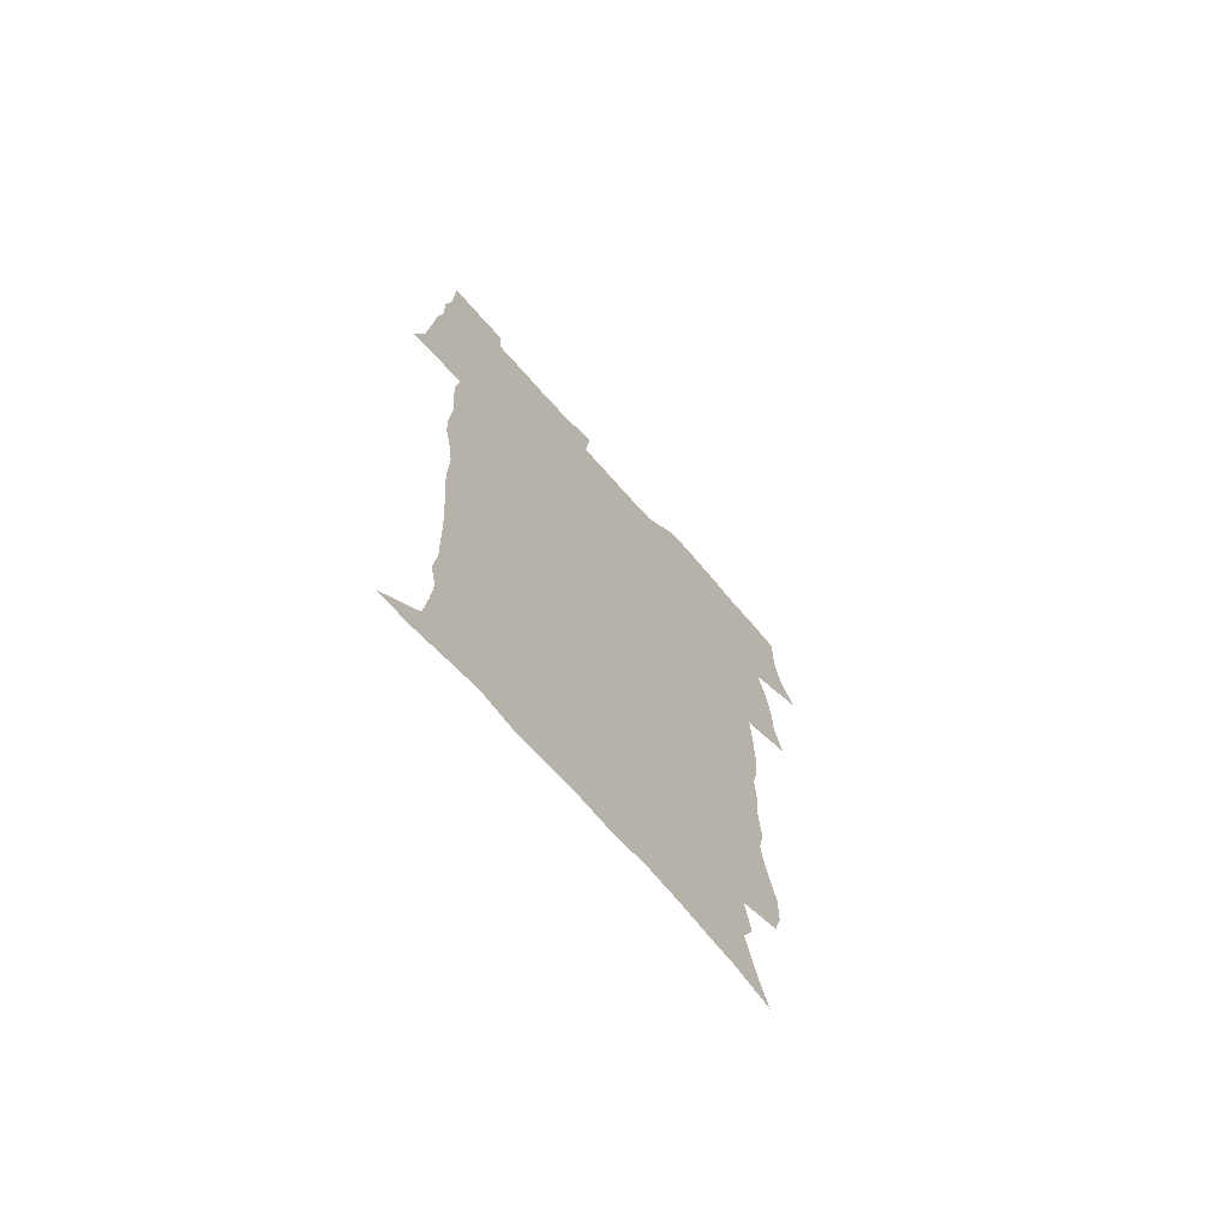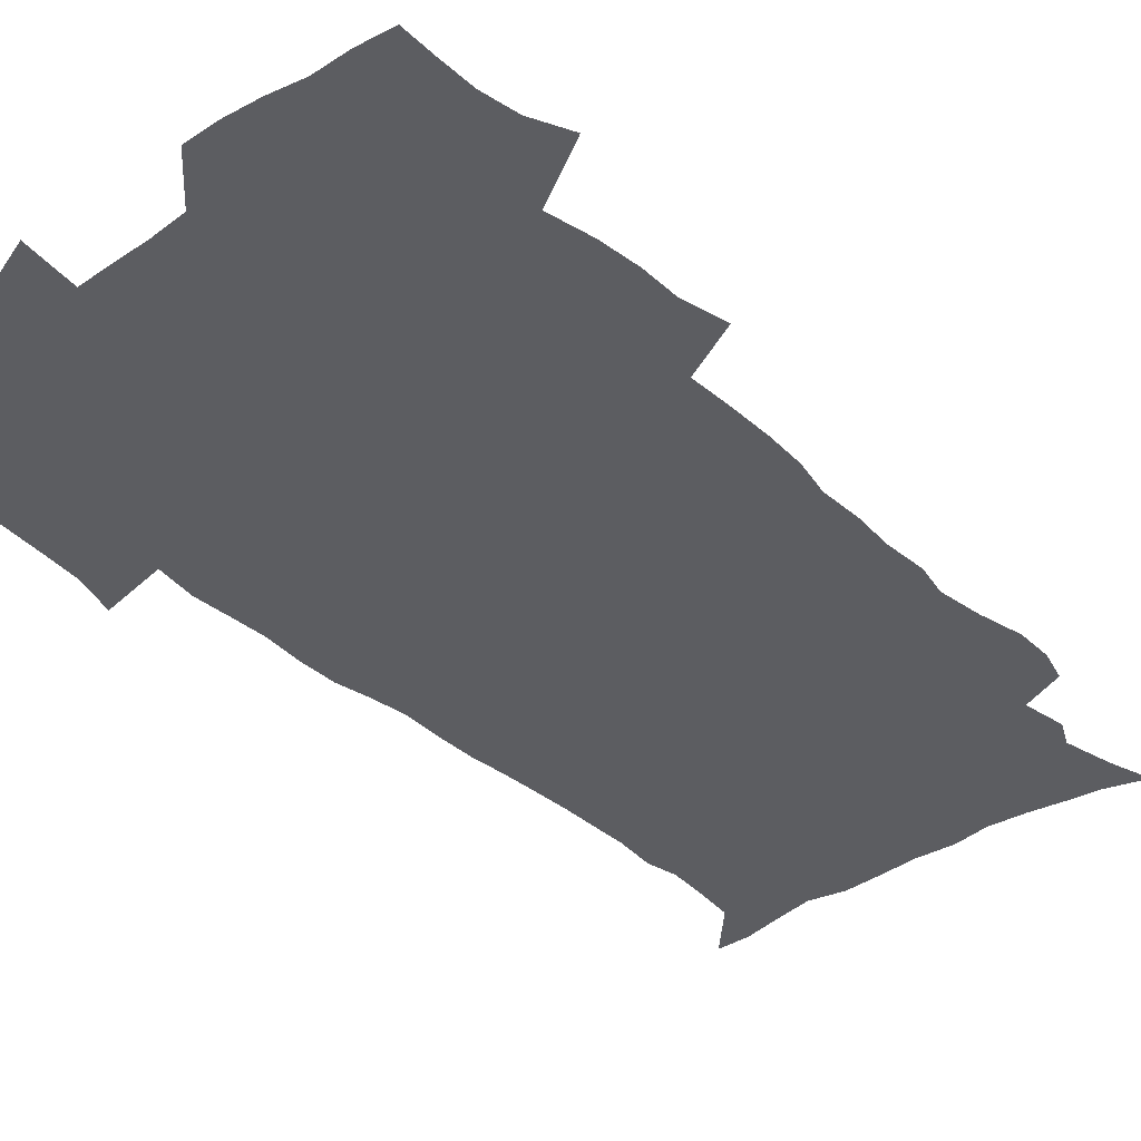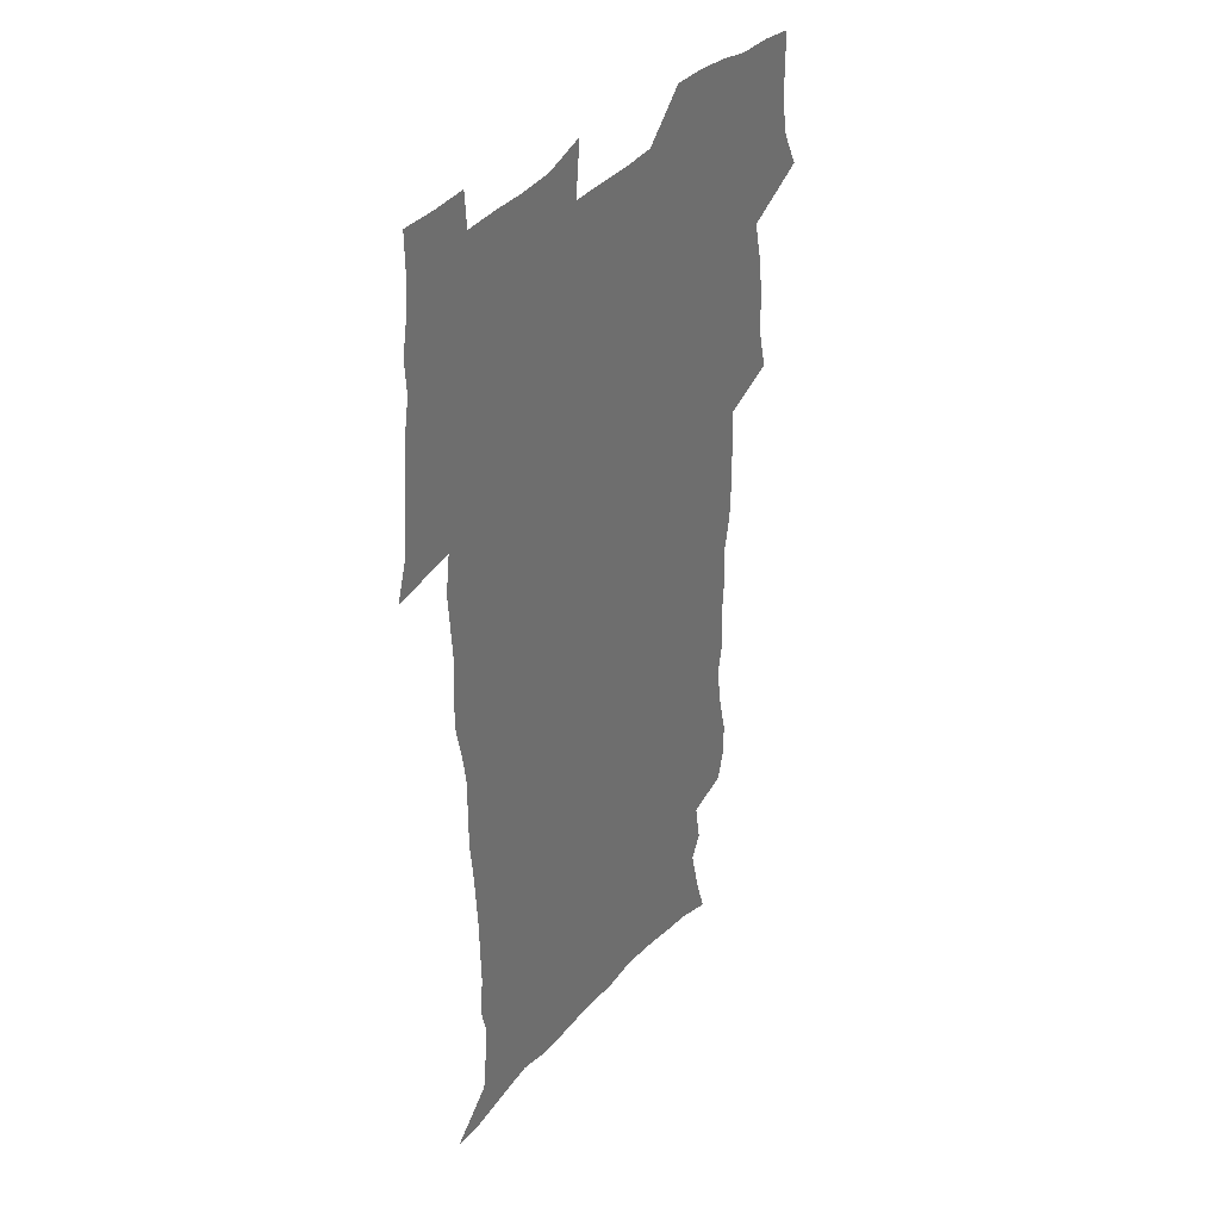
<metadata>
{"format":"obj","ext":"obj","renderer":"f3d","projection":"perspective","resolution":1024,"background":"white","views":[{"elev":-70.8,"azim":131.1,"up":"+Y"},{"elev":-37.1,"azim":-139.7,"up":"+Z"},{"elev":36.8,"azim":125.4,"up":"+Y"}]}
</metadata>
<code>
v 470.2 524.8 0
v 477.6 539.6 0
v 480.3 554.3 0
v 480.5 569 0
v 480.4 583.7 0
v 486.3 440.1 0
v 490.6 458.5 0
v 490.8 474.2 0
v 492.7 491 0
v 496.7 509.2 0
v 497.7 523.9 0
v 496.4 538.9 0
v 497.1 553.5 0
v 498.1 567.6 0
v 494.9 585.5 0
v 510.7 235 0
v 507.3 247.4 0
v 507.1 262.1 0
v 511.3 280.5 0
v 513.7 298 0
v 511.1 311.4 0
v 512.2 328.8 0
v 511.1 344.5 0
v 511.7 362.4 0
v 508.8 377.2 0
v 508.1 393.8 0
v 508.5 411.3 0
v 509.3 429.2 0
v 508 445 0
v 509.9 461.8 0
v 508 476.6 0
v 510.8 493.5 0
v 512.4 509.1 0
v 513 523.9 0
v 511 539.1 0
v 514 553.5 0
v 512.3 568.9 0
v 510 585.5 0
v 520.2 163.9 0
v 525.5 180.7 0
v 530.1 200.8 0
v 525.3 211 0
v 528.2 228.3 0
v 529.8 245.4 0
v 532.7 263.3 0
v 533 278.5 0
v 532.2 293 0
v 532.5 308.6 0
v 531.1 323 0
v 530.6 338.6 0
v 529.8 353.9 0
v 529.7 370.1 0
v 528.8 385.7 0
v 527.6 401 0
v 526.7 416.6 0
v 527.9 433.7 0
v 526.9 448.7 0
v 527.9 464.7 0
v 526.8 479.5 0
v 529.1 495.5 0
v 528 510 0
v 528.1 524.6 0
v 528.8 539.2 0
v 528.5 553.9 0
v 526.7 570 0
v 524.2 588.1 0
v 536.7 169 0
v 536.4 180 0
v 544.6 206.4 0
v 544.2 220.7 0
v 545 236.3 0
v 547.8 254.4 0
v 548.4 269.8 0
v 548.5 284.9 0
v 548.9 300.4 0
v 547.6 314.3 0
v 546.6 328.9 0
v 548.5 347 0
v 546.8 360.3 0
v 546.1 375.4 0
v 545.6 390.8 0
v 544.4 405.5 0
v 543.9 420.8 0
v 542.9 435.5 0
v 543.5 451.3 0
v 543.9 466.6 0
v 544 481.6 0
v 544.2 496.2 0
v 544.2 510.6 0
v 544.8 524.8 0
v 544.4 538.9 0
v 544.3 552.7 0
v 541.2 570.9 0
v 538.5 589.4 0
v 549.6 170.7 0
v 554.8 190.3 0
v 558.9 210.5 0
v 561 228.1 0
v 562.9 245.2 0
v 563.2 260.2 0
v 562.8 274.3 0
v 563 289.5 0
v 562.5 303.8 0
v 561.9 318.2 0
v 561.6 333.4 0
v 561.1 347.6 0
v 561.4 363.9 0
v 561 378.9 0
v 560.1 393.3 0
v 560.7 409.4 0
v 559.8 423.6 0
v 559.4 438.4 0
v 559.1 453.2 0
v 559.5 468.3 0
v 559.8 482.8 0
v 559.5 497 0
v 559.5 511.1 0
v 559.3 525.1 0
v 559.2 539 0
v 558.3 553.4 0
v 556.1 570.2 0
v 553.2 589.4 0
v 564.6 173.1 0
v 569.6 192.9 0
v 574.2 216.1 0
v 575.4 232.2 0
v 576 247.4 0
v 576.4 262.5 0
v 576.7 277.7 0
v 576.1 291.6 0
v 575.8 306 0
v 575.9 321.4 0
v 575.9 336.4 0
v 575.8 351.2 0
v 576.3 367.5 0
v 575.4 381.5 0
v 574.1 395 0
v 574.5 410.5 0
v 573.9 424.5 0
v 574.5 440.7 0
v 574.1 454.8 0
v 573.9 469 0
v 573.9 483.3 0
v 573.7 497.3 0
v 573.9 511.4 0
v 574 525.3 0
v 573.8 539 0
v 572.5 554 0
v 570.4 571 0
v 580.3 174.5 0
v 582.6 189.2 0
v 586.9 215.4 0
v 588.7 234.4 0
v 589.3 250 0
v 589.1 263 0
v 589.5 279.2 0
v 589.2 293.1 0
v 589.1 308 0
v 589.5 323.9 0
v 589.2 337.8 0
v 588.8 350.6 0
v 589.4 368.9 0
v 589.5 383.8 0
v 588.7 397.2 0
v 588.4 411.4 0
v 587.4 424.8 0
v 588.3 441.1 0
v 588.3 455.5 0
v 588.1 469.6 0
v 588.2 483.8 0
v 588.2 497.9 0
v 588.4 511.8 0
v 588 525.6 0
v 587.8 539.3 0
v 587 554 0
v 585.7 569.9 0
v 595.2 172.3 0
v 598.4 194.3 0
v 600.3 215.9 0
v 601.5 235.1 0
v 601.9 250.3 0
v 601.7 263.3 0
v 602.3 280.2 0
v 602.2 294.1 0
v 602.3 309.6 0
v 602.3 323.5 0
v 602.3 337.8 0
v 602.6 353.2 0
v 602.5 367.9 0
v 602.5 384.5 0
v 602.4 398.2 0
v 602.2 412.5 0
v 602 426.6 0
v 602.1 441.1 0
v 602.3 456.2 0
v 602.4 470.4 0
v 602.2 484.1 0
v 602.3 498.3 0
v 602.4 512.2 0
v 602.1 525.8 0
v 601.7 540.1 0
v 601.3 554.3 0
v 600.5 569.8 0
v 611.4 173.6 0
v 613.1 197 0
v 613.7 214.7 0
v 614.3 234.2 0
v 614.5 250.8 0
v 614.7 265.1 0
v 615.2 279.1 0
v 615.2 295.2 0
v 615.2 309.6 0
v 615.2 324.7 0
v 615.4 336.8 0
v 616 354.9 0
v 615.9 369.1 0
v 616.1 383.1 0
v 615.9 398.4 0
v 615.9 412.4 0
v 615.9 427.4 0
v 616 441.2 0
v 616 456.6 0
v 616.1 470.3 0
v 616.1 484.2 0
v 616.2 498.3 0
v 616.1 512.2 0
v 616.1 526 0
v 616.1 539.7 0
v 615.7 554.4 0
v 615.2 569.4 0
v 612.9 592.4 0
v 627.3 172.5 0
v 627.3 196.9 0
v 627.2 216.6 0
v 627.3 233 0
v 627.5 248.6 0
v 627.5 263.4 0
v 628.5 277 0
v 627.9 295.4 0
v 628.1 309.7 0
v 628.5 323.7 0
v 628.9 339.9 0
v 629 354.8 0
v 629.2 369 0
v 629.5 383.1 0
v 629.5 398.1 0
v 629.6 412.4 0
v 629.9 426.5 0
v 629.9 441.4 0
v 630 455.8 0
v 629.9 470.2 0
v 629.9 484.2 0
v 630.4 497.9 0
v 629.9 512.3 0
v 630.2 526.1 0
v 630.1 540.1 0
v 630 554.4 0
v 629.8 570.2 0
v 630.4 586.1 0
v 643 171.8 0
v 641.8 194.5 0
v 640.5 215.6 0
v 640.2 232.5 0
v 640.8 246.2 0
v 641.7 259.2 0
v 641.4 276.8 0
v 641.4 292.3 0
v 641.1 308.2 0
v 642.1 321.5 0
v 641.9 338.7 0
v 642.3 353.3 0
v 642.5 368 0
v 643.1 382.1 0
v 643.6 396.4 0
v 643.7 411.3 0
v 643.8 426.1 0
v 644.2 440.4 0
v 644.2 455 0
v 644.2 469.5 0
v 644.5 483.7 0
v 644.4 497.9 0
v 644.8 511.9 0
v 644.3 526.3 0
v 644.3 540.2 0
v 644.5 554.7 0
v 644.7 570.6 0
v 645.5 584.8 0
v 657.9 175 0
v 656.3 193 0
v 654.3 213.1 0
v 653.7 229.5 0
v 654.2 244.3 0
v 654.1 260.2 0
v 655.1 273.7 0
v 654.6 290.3 0
v 655.2 304.8 0
v 655.1 320.9 0
v 656.1 335.1 0
v 656.7 349.8 0
v 656.8 365.1 0
v 656.8 380.5 0
v 658 394.5 0
v 658.2 409.6 0
v 658.3 424.6 0
v 658.6 439.3 0
v 658.7 454.1 0
v 659 468.5 0
v 659.1 483 0
v 658.4 497.8 0
v 659 511.8 0
v 658.9 526.1 0
v 659.1 540.4 0
v 659.1 554.8 0
v 659.5 569.6 0
v 660.2 584.7 0
v 673.6 172.1 0
v 672.4 187.7 0
v 669.7 207.5 0
v 668.6 224.4 0
v 668.8 239.6 0
v 668.7 255.1 0
v 669 270 0
v 668.8 286 0
v 669.3 301 0
v 669.1 317 0
v 670.1 331.6 0
v 671 346.5 0
v 671.2 361.9 0
v 672.7 376.2 0
v 675.1 390.1 0
v 673.9 406.6 0
v 674.8 421.4 0
v 674.2 437.2 0
v 675 451.9 0
v 674.9 467 0
v 675.2 481.7 0
v 674.8 496.6 0
v 673.6 511.5 0
v 674.6 525.7 0
v 673.2 540.7 0
v 673.6 554.6 0
v 674.1 568.6 0
v 674.9 583.9 0
v 675.9 599 0
v 689.7 168.7 0
v 685.8 187.8 0
v 684.1 204 0
v 683 220 0
v 685.7 232.2 0
v 684.1 249 0
v 684.5 263.7 0
v 684.8 279 0
v 685.6 293.8 0
v 686.6 308.9 0
v 688.1 323.5 0
v 688.3 339.4 0
v 687.9 356 0
v 690 370.6 0
v 693 384.7 0
v 693.3 400.6 0
v 692.2 417.6 0
v 693.2 433 0
v 694.3 448.3 0
v 692.2 464.9 0
v 693.3 479.4 0
v 694.2 494.1 0
v 691.5 509.9 0
v 691.7 524.5 0
v 689.8 539.8 0
v 689 554.3 0
v 688.5 568.4 0
v 689.9 583 0
v 690.9 598 0
v 703.7 168.8 0
v 720.1 459.9 0
v 715.2 476.5 0
v 713.9 491.6 0
v 712.9 506.9 0
v 711.8 522.1 0
v 709.1 538 0
v 710 553 0
v 707.2 568.4 0
v 706.5 583.2 0
v 706.7 598 0
f 10 11 1
f 1 11 2
f 11 12 2
f 2 12 3
f 12 13 3
f 3 13 4
f 13 14 4
f 4 14 5
f 14 15 5
f 28 29 6
f 6 29 7
f 29 30 7
f 7 30 8
f 30 31 8
f 8 31 9
f 31 32 9
f 9 32 10
f 32 33 10
f 10 33 11
f 33 34 11
f 11 34 12
f 34 35 12
f 12 35 13
f 35 36 13
f 13 36 14
f 36 37 14
f 14 37 15
f 37 38 15
f 43 44 16
f 16 44 17
f 44 45 17
f 17 45 18
f 45 46 18
f 18 46 19
f 46 47 19
f 19 47 20
f 47 48 20
f 20 48 21
f 48 49 21
f 21 49 22
f 49 50 22
f 22 50 23
f 50 51 23
f 23 51 24
f 51 52 24
f 24 52 25
f 52 53 25
f 25 53 26
f 53 54 26
f 26 54 27
f 54 55 27
f 27 55 28
f 55 56 28
f 28 56 29
f 56 57 29
f 29 57 30
f 57 58 30
f 30 58 31
f 58 59 31
f 31 59 32
f 59 60 32
f 32 60 33
f 60 61 33
f 33 61 34
f 61 62 34
f 34 62 35
f 62 63 35
f 35 63 36
f 63 64 36
f 36 64 37
f 64 65 37
f 37 65 38
f 65 66 38
f 39 67 40
f 67 68 40
f 40 68 41
f 68 69 41
f 41 69 42
f 69 70 42
f 42 70 43
f 70 71 43
f 43 71 44
f 71 72 44
f 44 72 45
f 72 73 45
f 45 73 46
f 73 74 46
f 46 74 47
f 74 75 47
f 47 75 48
f 75 76 48
f 48 76 49
f 76 77 49
f 49 77 50
f 77 78 50
f 50 78 51
f 78 79 51
f 51 79 52
f 79 80 52
f 52 80 53
f 80 81 53
f 53 81 54
f 81 82 54
f 54 82 55
f 82 83 55
f 55 83 56
f 83 84 56
f 56 84 57
f 84 85 57
f 57 85 58
f 85 86 58
f 58 86 59
f 86 87 59
f 59 87 60
f 87 88 60
f 60 88 61
f 88 89 61
f 61 89 62
f 89 90 62
f 62 90 63
f 90 91 63
f 63 91 64
f 91 92 64
f 64 92 65
f 92 93 65
f 65 93 66
f 93 94 66
f 67 95 68
f 95 96 68
f 68 96 69
f 96 97 69
f 69 97 70
f 97 98 70
f 70 98 71
f 98 99 71
f 71 99 72
f 99 100 72
f 72 100 73
f 100 101 73
f 73 101 74
f 101 102 74
f 74 102 75
f 102 103 75
f 75 103 76
f 103 104 76
f 76 104 77
f 104 105 77
f 77 105 78
f 105 106 78
f 78 106 79
f 106 107 79
f 79 107 80
f 107 108 80
f 80 108 81
f 108 109 81
f 81 109 82
f 109 110 82
f 82 110 83
f 110 111 83
f 83 111 84
f 111 112 84
f 84 112 85
f 112 113 85
f 85 113 86
f 113 114 86
f 86 114 87
f 114 115 87
f 87 115 88
f 115 116 88
f 88 116 89
f 116 117 89
f 89 117 90
f 117 118 90
f 90 118 91
f 118 119 91
f 91 119 92
f 119 120 92
f 92 120 93
f 120 121 93
f 93 121 94
f 121 122 94
f 95 123 96
f 123 124 96
f 96 124 97
f 124 125 97
f 97 125 98
f 125 126 98
f 98 126 99
f 126 127 99
f 99 127 100
f 127 128 100
f 100 128 101
f 128 129 101
f 101 129 102
f 129 130 102
f 102 130 103
f 130 131 103
f 103 131 104
f 131 132 104
f 104 132 105
f 132 133 105
f 105 133 106
f 133 134 106
f 106 134 107
f 134 135 107
f 107 135 108
f 135 136 108
f 108 136 109
f 136 137 109
f 109 137 110
f 137 138 110
f 110 138 111
f 138 139 111
f 111 139 112
f 139 140 112
f 112 140 113
f 140 141 113
f 113 141 114
f 141 142 114
f 114 142 115
f 142 143 115
f 115 143 116
f 143 144 116
f 116 144 117
f 144 145 117
f 117 145 118
f 145 146 118
f 118 146 119
f 146 147 119
f 119 147 120
f 147 148 120
f 120 148 121
f 148 149 121
f 121 149 122
f 123 150 124
f 150 151 124
f 124 151 125
f 151 152 125
f 125 152 126
f 152 153 126
f 126 153 127
f 153 154 127
f 127 154 128
f 154 155 128
f 128 155 129
f 155 156 129
f 129 156 130
f 156 157 130
f 130 157 131
f 157 158 131
f 131 158 132
f 158 159 132
f 132 159 133
f 159 160 133
f 133 160 134
f 160 161 134
f 134 161 135
f 161 162 135
f 135 162 136
f 162 163 136
f 136 163 137
f 163 164 137
f 137 164 138
f 164 165 138
f 138 165 139
f 165 166 139
f 139 166 140
f 166 167 140
f 140 167 141
f 167 168 141
f 141 168 142
f 168 169 142
f 142 169 143
f 169 170 143
f 143 170 144
f 170 171 144
f 144 171 145
f 171 172 145
f 145 172 146
f 172 173 146
f 146 173 147
f 173 174 147
f 147 174 148
f 174 175 148
f 148 175 149
f 175 176 149
f 150 177 151
f 177 178 151
f 151 178 152
f 178 179 152
f 152 179 153
f 179 180 153
f 153 180 154
f 180 181 154
f 154 181 155
f 181 182 155
f 155 182 156
f 182 183 156
f 156 183 157
f 183 184 157
f 157 184 158
f 184 185 158
f 158 185 159
f 185 186 159
f 159 186 160
f 186 187 160
f 160 187 161
f 187 188 161
f 161 188 162
f 188 189 162
f 162 189 163
f 189 190 163
f 163 190 164
f 190 191 164
f 164 191 165
f 191 192 165
f 165 192 166
f 192 193 166
f 166 193 167
f 193 194 167
f 167 194 168
f 194 195 168
f 168 195 169
f 195 196 169
f 169 196 170
f 196 197 170
f 170 197 171
f 197 198 171
f 171 198 172
f 198 199 172
f 172 199 173
f 199 200 173
f 173 200 174
f 200 201 174
f 174 201 175
f 201 202 175
f 175 202 176
f 202 203 176
f 177 204 178
f 204 205 178
f 178 205 179
f 205 206 179
f 179 206 180
f 206 207 180
f 180 207 181
f 207 208 181
f 181 208 182
f 208 209 182
f 182 209 183
f 209 210 183
f 183 210 184
f 210 211 184
f 184 211 185
f 211 212 185
f 185 212 186
f 212 213 186
f 186 213 187
f 213 214 187
f 187 214 188
f 214 215 188
f 188 215 189
f 215 216 189
f 189 216 190
f 216 217 190
f 190 217 191
f 217 218 191
f 191 218 192
f 218 219 192
f 192 219 193
f 219 220 193
f 193 220 194
f 220 221 194
f 194 221 195
f 221 222 195
f 195 222 196
f 222 223 196
f 196 223 197
f 223 224 197
f 197 224 198
f 224 225 198
f 198 225 199
f 225 226 199
f 199 226 200
f 226 227 200
f 200 227 201
f 227 228 201
f 201 228 202
f 228 229 202
f 202 229 203
f 229 230 203
f 204 232 205
f 232 233 205
f 205 233 206
f 233 234 206
f 206 234 207
f 234 235 207
f 207 235 208
f 235 236 208
f 208 236 209
f 236 237 209
f 209 237 210
f 237 238 210
f 210 238 211
f 238 239 211
f 211 239 212
f 239 240 212
f 212 240 213
f 240 241 213
f 213 241 214
f 241 242 214
f 214 242 215
f 242 243 215
f 215 243 216
f 243 244 216
f 216 244 217
f 244 245 217
f 217 245 218
f 245 246 218
f 218 246 219
f 246 247 219
f 219 247 220
f 247 248 220
f 220 248 221
f 248 249 221
f 221 249 222
f 249 250 222
f 222 250 223
f 250 251 223
f 223 251 224
f 251 252 224
f 224 252 225
f 252 253 225
f 225 253 226
f 253 254 226
f 226 254 227
f 254 255 227
f 227 255 228
f 255 256 228
f 228 256 229
f 256 257 229
f 229 257 230
f 257 258 230
f 230 258 231
f 258 259 231
f 232 260 233
f 260 261 233
f 233 261 234
f 261 262 234
f 234 262 235
f 262 263 235
f 235 263 236
f 263 264 236
f 236 264 237
f 264 265 237
f 237 265 238
f 265 266 238
f 238 266 239
f 266 267 239
f 239 267 240
f 267 268 240
f 240 268 241
f 268 269 241
f 241 269 242
f 269 270 242
f 242 270 243
f 270 271 243
f 243 271 244
f 271 272 244
f 244 272 245
f 272 273 245
f 245 273 246
f 273 274 246
f 246 274 247
f 274 275 247
f 247 275 248
f 275 276 248
f 248 276 249
f 276 277 249
f 249 277 250
f 277 278 250
f 250 278 251
f 278 279 251
f 251 279 252
f 279 280 252
f 252 280 253
f 280 281 253
f 253 281 254
f 281 282 254
f 254 282 255
f 282 283 255
f 255 283 256
f 283 284 256
f 256 284 257
f 284 285 257
f 257 285 258
f 285 286 258
f 258 286 259
f 286 287 259
f 260 288 261
f 288 289 261
f 261 289 262
f 289 290 262
f 262 290 263
f 290 291 263
f 263 291 264
f 291 292 264
f 264 292 265
f 292 293 265
f 265 293 266
f 293 294 266
f 266 294 267
f 294 295 267
f 267 295 268
f 295 296 268
f 268 296 269
f 296 297 269
f 269 297 270
f 297 298 270
f 270 298 271
f 298 299 271
f 271 299 272
f 299 300 272
f 272 300 273
f 300 301 273
f 273 301 274
f 301 302 274
f 274 302 275
f 302 303 275
f 275 303 276
f 303 304 276
f 276 304 277
f 304 305 277
f 277 305 278
f 305 306 278
f 278 306 279
f 306 307 279
f 279 307 280
f 307 308 280
f 280 308 281
f 308 309 281
f 281 309 282
f 309 310 282
f 282 310 283
f 310 311 283
f 283 311 284
f 311 312 284
f 284 312 285
f 312 313 285
f 285 313 286
f 313 314 286
f 286 314 287
f 314 315 287
f 288 316 289
f 316 317 289
f 289 317 290
f 317 318 290
f 290 318 291
f 318 319 291
f 291 319 292
f 319 320 292
f 292 320 293
f 320 321 293
f 293 321 294
f 321 322 294
f 294 322 295
f 322 323 295
f 295 323 296
f 323 324 296
f 296 324 297
f 324 325 297
f 297 325 298
f 325 326 298
f 298 326 299
f 326 327 299
f 299 327 300
f 327 328 300
f 300 328 301
f 328 329 301
f 301 329 302
f 329 330 302
f 302 330 303
f 330 331 303
f 303 331 304
f 331 332 304
f 304 332 305
f 332 333 305
f 305 333 306
f 333 334 306
f 306 334 307
f 334 335 307
f 307 335 308
f 335 336 308
f 308 336 309
f 336 337 309
f 309 337 310
f 337 338 310
f 310 338 311
f 338 339 311
f 311 339 312
f 339 340 312
f 312 340 313
f 340 341 313
f 313 341 314
f 341 342 314
f 314 342 315
f 342 343 315
f 316 345 317
f 345 346 317
f 317 346 318
f 346 347 318
f 318 347 319
f 347 348 319
f 319 348 320
f 348 349 320
f 320 349 321
f 349 350 321
f 321 350 322
f 350 351 322
f 322 351 323
f 351 352 323
f 323 352 324
f 352 353 324
f 324 353 325
f 353 354 325
f 325 354 326
f 354 355 326
f 326 355 327
f 355 356 327
f 327 356 328
f 356 357 328
f 328 357 329
f 357 358 329
f 329 358 330
f 358 359 330
f 330 359 331
f 359 360 331
f 331 360 332
f 360 361 332
f 332 361 333
f 361 362 333
f 333 362 334
f 362 363 334
f 334 363 335
f 363 364 335
f 335 364 336
f 364 365 336
f 336 365 337
f 365 366 337
f 337 366 338
f 366 367 338
f 338 367 339
f 367 368 339
f 339 368 340
f 368 369 340
f 340 369 341
f 369 370 341
f 341 370 342
f 370 371 342
f 342 371 343
f 371 372 343
f 343 372 344
f 372 373 344
f 345 374 346
f 364 375 365
f 375 376 365
f 365 376 366
f 376 377 366
f 366 377 367
f 377 378 367
f 367 378 368
f 378 379 368
f 368 379 369
f 379 380 369
f 369 380 370
f 380 381 370
f 370 381 371
f 381 382 371
f 371 382 372
f 382 383 372
f 372 383 373
f 383 384 373

</code>
